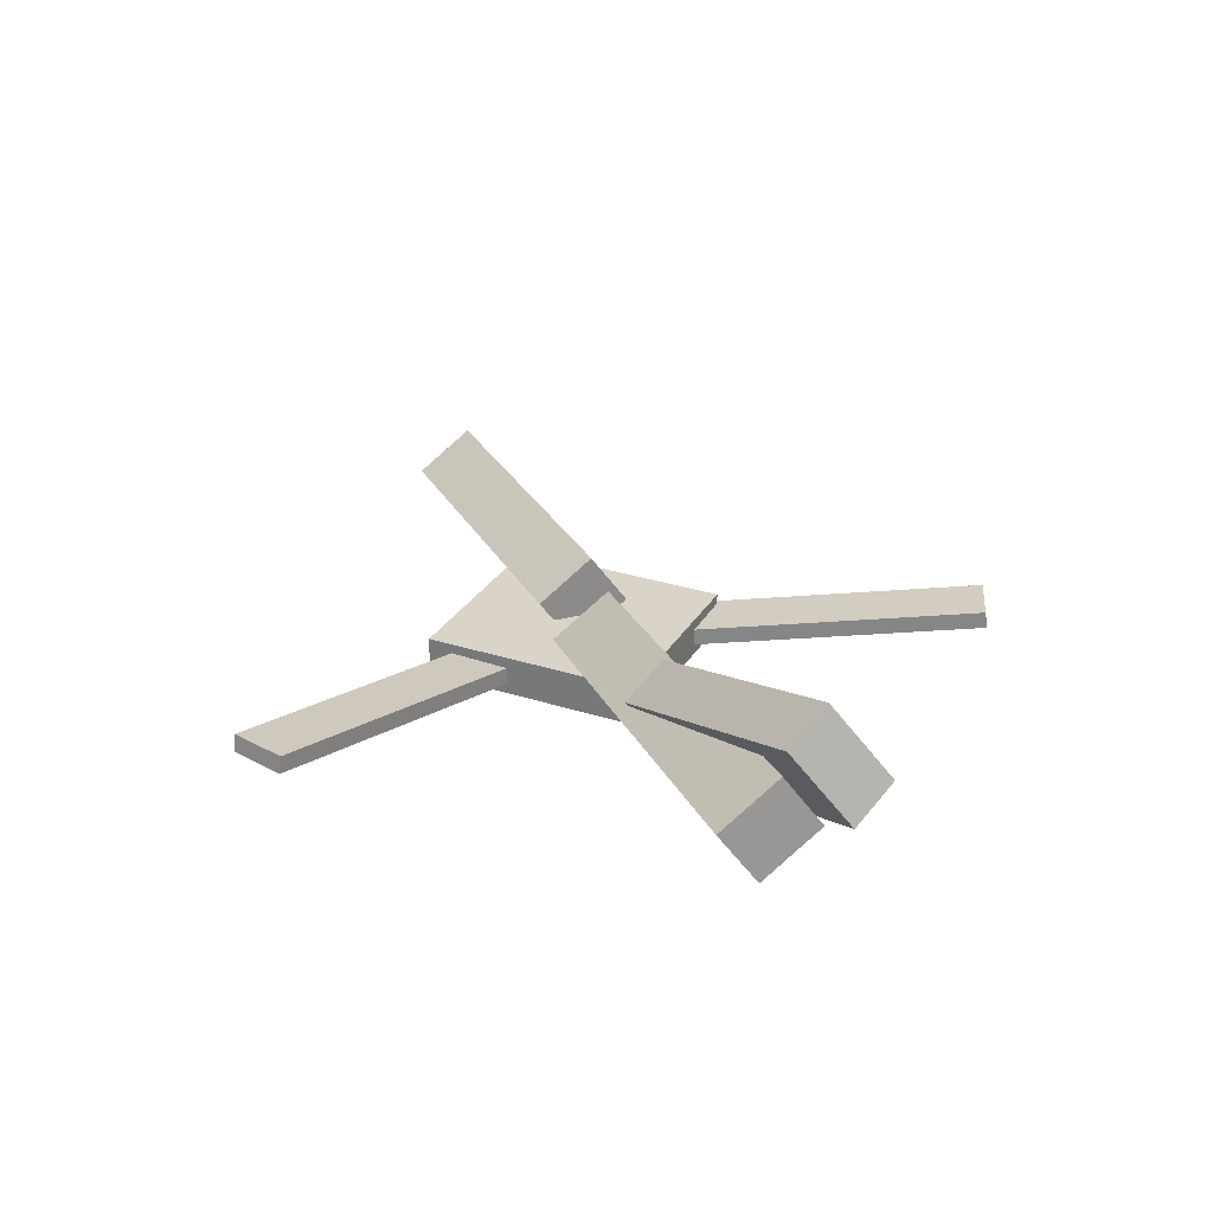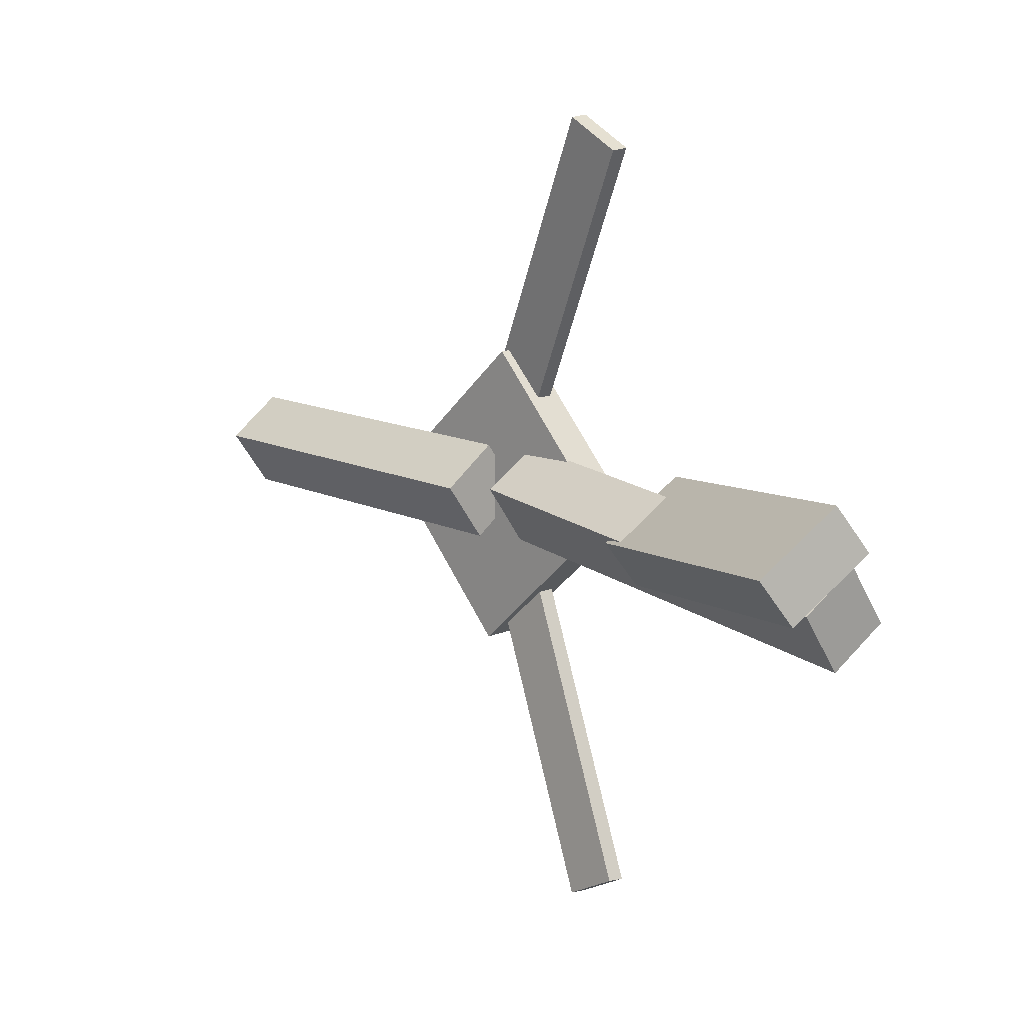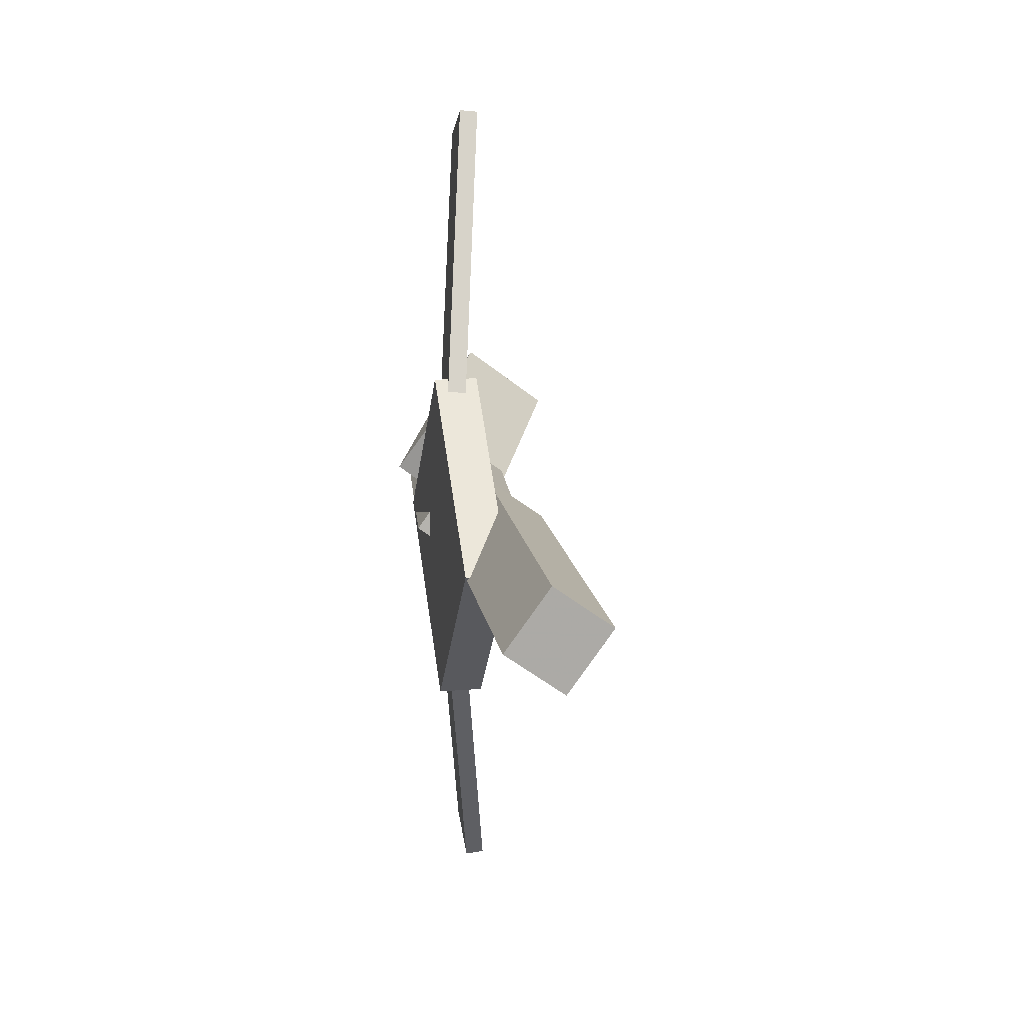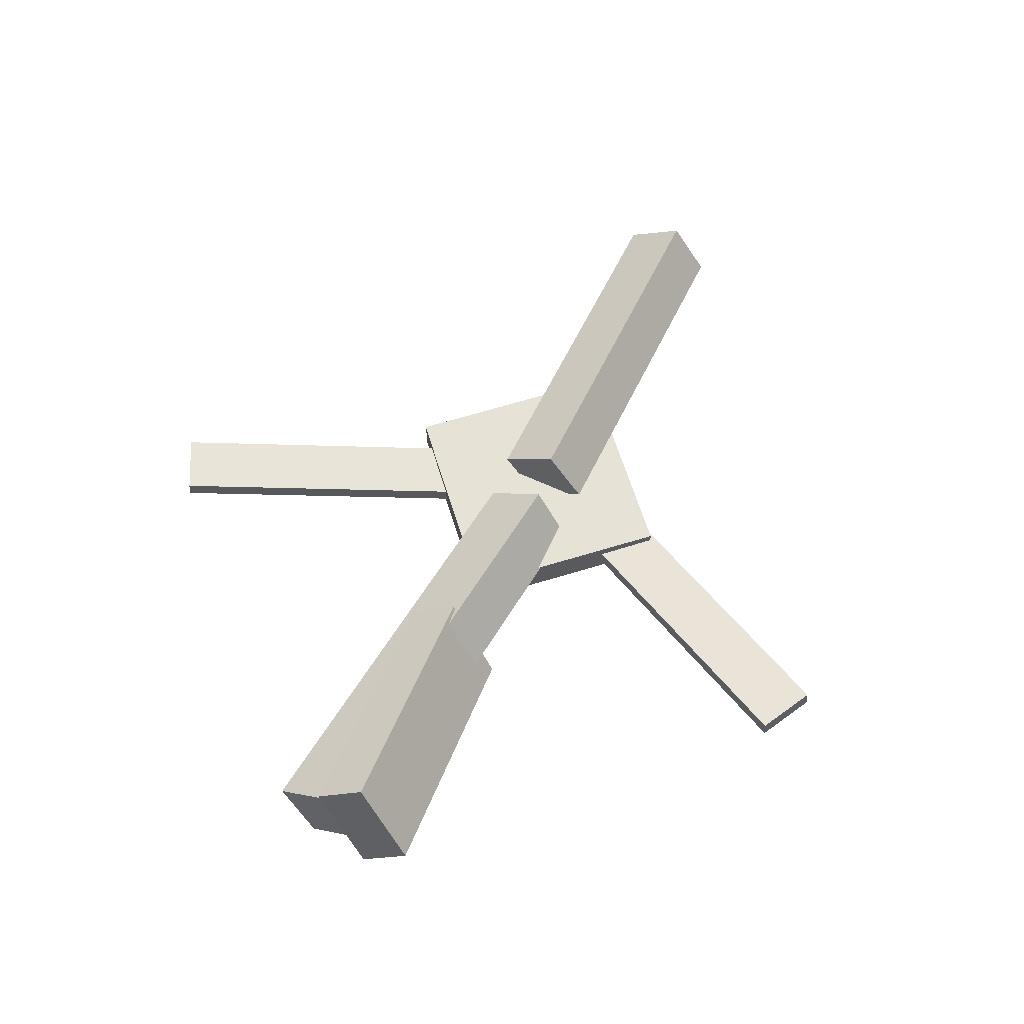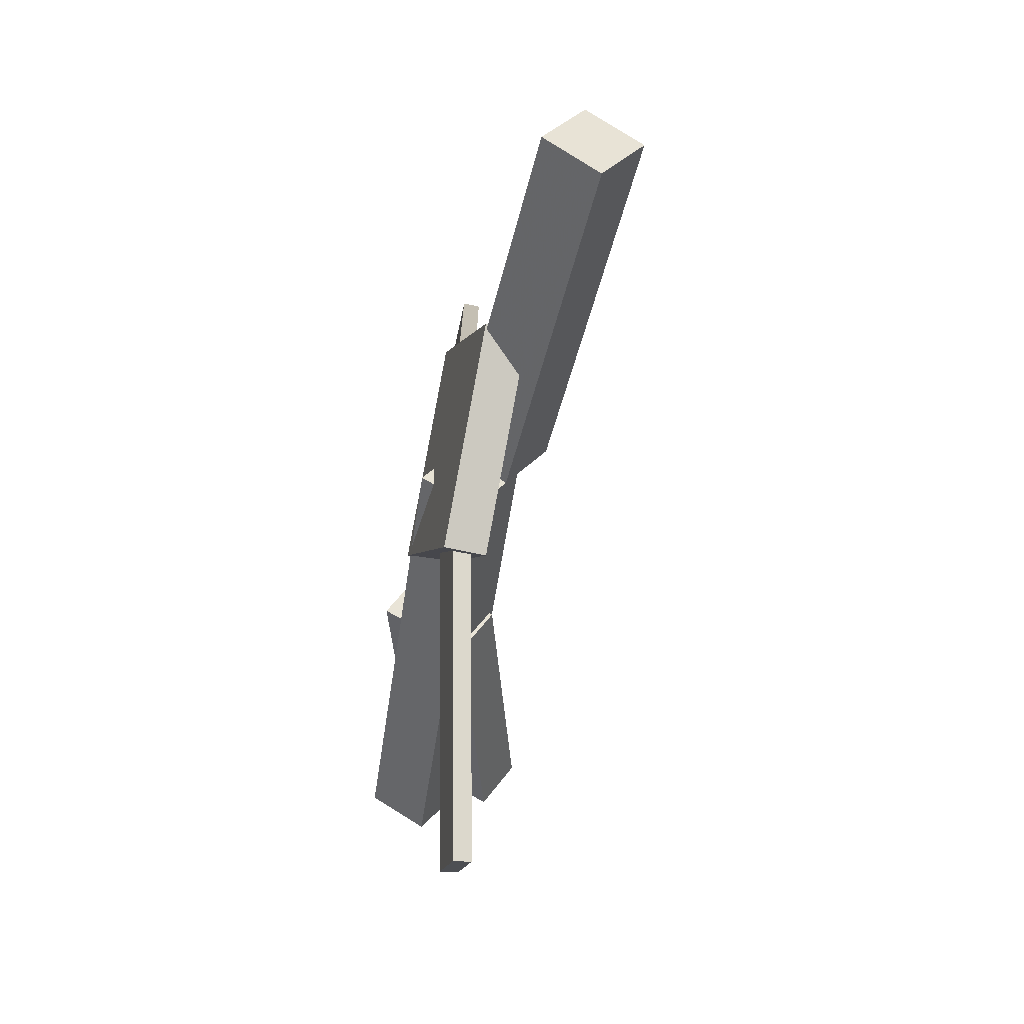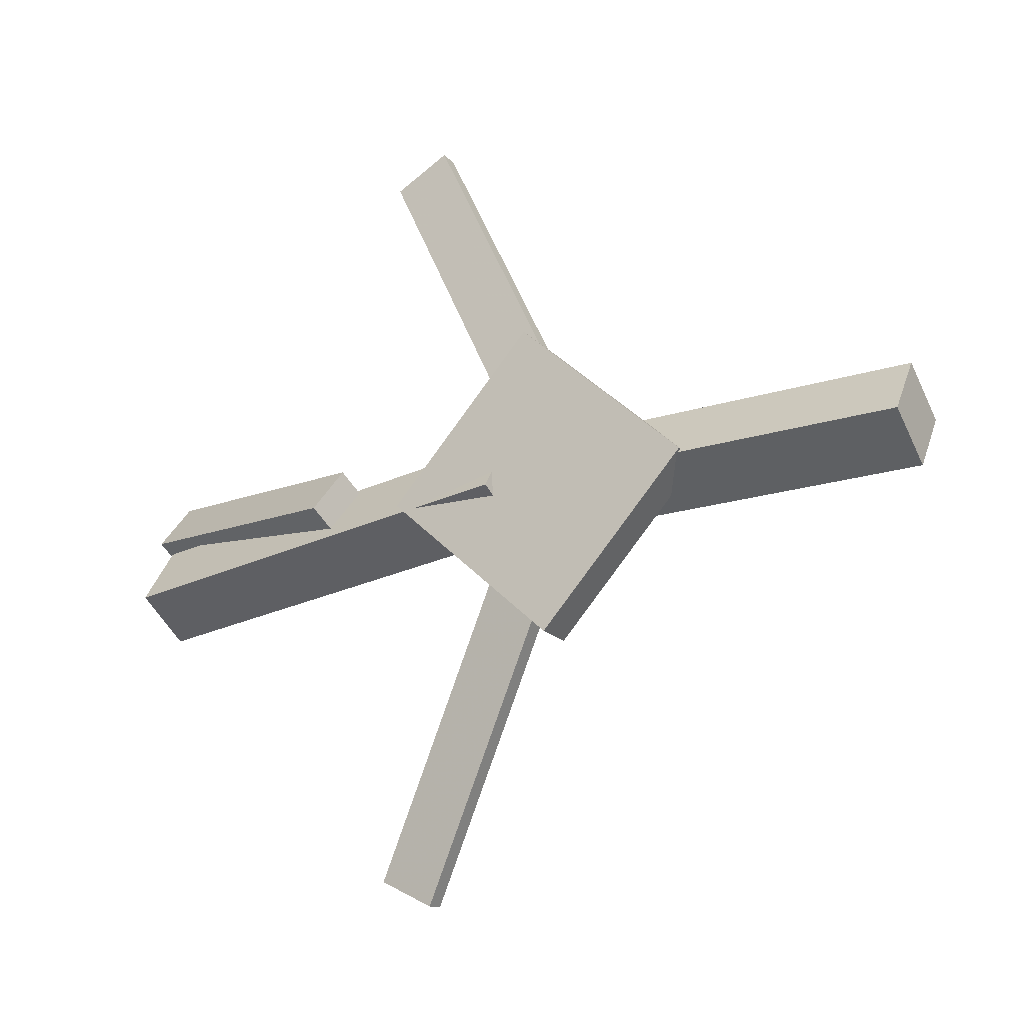
<metadata>
{"format":"obj","ext":"obj","renderer":"f3d","projection":"perspective","resolution":1024,"background":"white","views":[{"elev":26.7,"azim":-112.8,"up":"+Y"},{"elev":12.9,"azim":-132.9,"up":"+Z"},{"elev":14.7,"azim":80.8,"up":"+Z"},{"elev":60.8,"azim":-64.6,"up":"+Y"},{"elev":-46.5,"azim":76.6,"up":"+Z"},{"elev":-18.4,"azim":31.1,"up":"+Z"}]}
</metadata>
<code>
v 0.07064 -0.06223 -0.07031
v 0.02762 -0.06327 -0.04776
v 0.07011 -0.0764 -0.07196
v 0.0271 -0.07743 -0.04941
v -0.06137 -0.02831 -0.3206
v -0.1044 -0.02935 -0.298
v -0.06189 -0.04247 -0.3222
v -0.1049 -0.04351 -0.2997
f 1.0 7.0 5.0
f 1.0 3.0 7.0
f 1.0 4.0 3.0
f 1.0 2.0 4.0
f 3.0 8.0 7.0
f 3.0 4.0 8.0
f 5.0 7.0 8.0
f 5.0 8.0 6.0
f 1.0 5.0 6.0
f 1.0 6.0 2.0
f 2.0 6.0 8.0
f 2.0 8.0 4.0
v 0.05445 -0.0407 0.04363
v 0.3576 -0.04303 0.04495
v 0.05491 0.002594 0.01238
v 0.3581 0.0002681 0.0137
v 0.05439 -0.07387 -0.002325
v 0.3576 -0.0762 -0.001009
v 0.05486 -0.03058 -0.03358
v 0.358 -0.0329 -0.03226
f 9.0 15.0 13.0
f 9.0 11.0 15.0
f 9.0 12.0 11.0
f 9.0 10.0 12.0
f 11.0 16.0 15.0
f 11.0 12.0 16.0
f 13.0 15.0 16.0
f 13.0 16.0 14.0
f 9.0 13.0 14.0
f 9.0 14.0 10.0
f 10.0 14.0 16.0
f 10.0 16.0 12.0
v -0.3463 -0.01376 -0.06244
v -0.3527 -0.05655 -0.03183
v -0.3468 0.02103 -0.01389
v -0.3531 -0.02177 0.01671
v 0.02417 -0.04856 -0.03424
v 0.01782 -0.09136 -0.003631
v 0.02374 -0.01378 0.01431
v 0.01739 -0.05657 0.04492
f 17.0 23.0 21.0
f 17.0 19.0 23.0
f 17.0 20.0 19.0
f 17.0 18.0 20.0
f 19.0 24.0 23.0
f 19.0 20.0 24.0
f 21.0 23.0 24.0
f 21.0 24.0 22.0
f 17.0 21.0 22.0
f 17.0 22.0 18.0
f 18.0 22.0 24.0
f 18.0 24.0 20.0
v -0.09772 -0.03223 0.2979
v -0.05283 -0.03183 0.3215
v 0.03729 -0.06426 0.04134
v 0.08218 -0.06386 0.06491
v -0.09834 -0.04607 0.2993
v -0.05344 -0.04567 0.3229
v 0.03667 -0.0781 0.04274
v 0.08157 -0.0777 0.06631
f 25.0 31.0 29.0
f 25.0 27.0 31.0
f 25.0 28.0 27.0
f 25.0 26.0 28.0
f 27.0 32.0 31.0
f 27.0 28.0 32.0
f 29.0 31.0 32.0
f 29.0 32.0 30.0
f 25.0 29.0 30.0
f 25.0 30.0 26.0
f 26.0 30.0 32.0
f 26.0 32.0 28.0
v -0.3437 0.06917 0.02052
v -0.3551 0.04541 -0.01573
v -0.3588 0.005968 0.06671
v -0.3703 -0.01779 0.03046
v -0.1247 -0.0003783 -0.00292
v -0.1361 -0.02414 -0.03917
v -0.1398 -0.06358 0.04327
v -0.1512 -0.08734 0.007019
f 33.0 39.0 37.0
f 33.0 35.0 39.0
f 33.0 36.0 35.0
f 33.0 34.0 36.0
f 35.0 40.0 39.0
f 35.0 36.0 40.0
f 37.0 39.0 40.0
f 37.0 40.0 38.0
f 33.0 37.0 38.0
f 33.0 38.0 34.0
f 34.0 38.0 40.0
f 34.0 40.0 36.0
v 0.1811 -0.07614 0.001148
v 0.06409 -0.08056 -0.1271
v 0.1799 -0.04336 0.001073
v 0.06294 -0.04778 -0.1272
v 0.0469 -0.08059 0.1237
v -0.07011 -0.08501 -0.00461
v 0.04574 -0.04781 0.1236
v -0.07126 -0.05222 -0.004685
f 41.0 47.0 45.0
f 41.0 43.0 47.0
f 41.0 44.0 43.0
f 41.0 42.0 44.0
f 43.0 48.0 47.0
f 43.0 44.0 48.0
f 45.0 47.0 48.0
f 45.0 48.0 46.0
f 41.0 45.0 46.0
f 41.0 46.0 42.0
f 42.0 46.0 48.0
f 42.0 48.0 44.0

</code>
